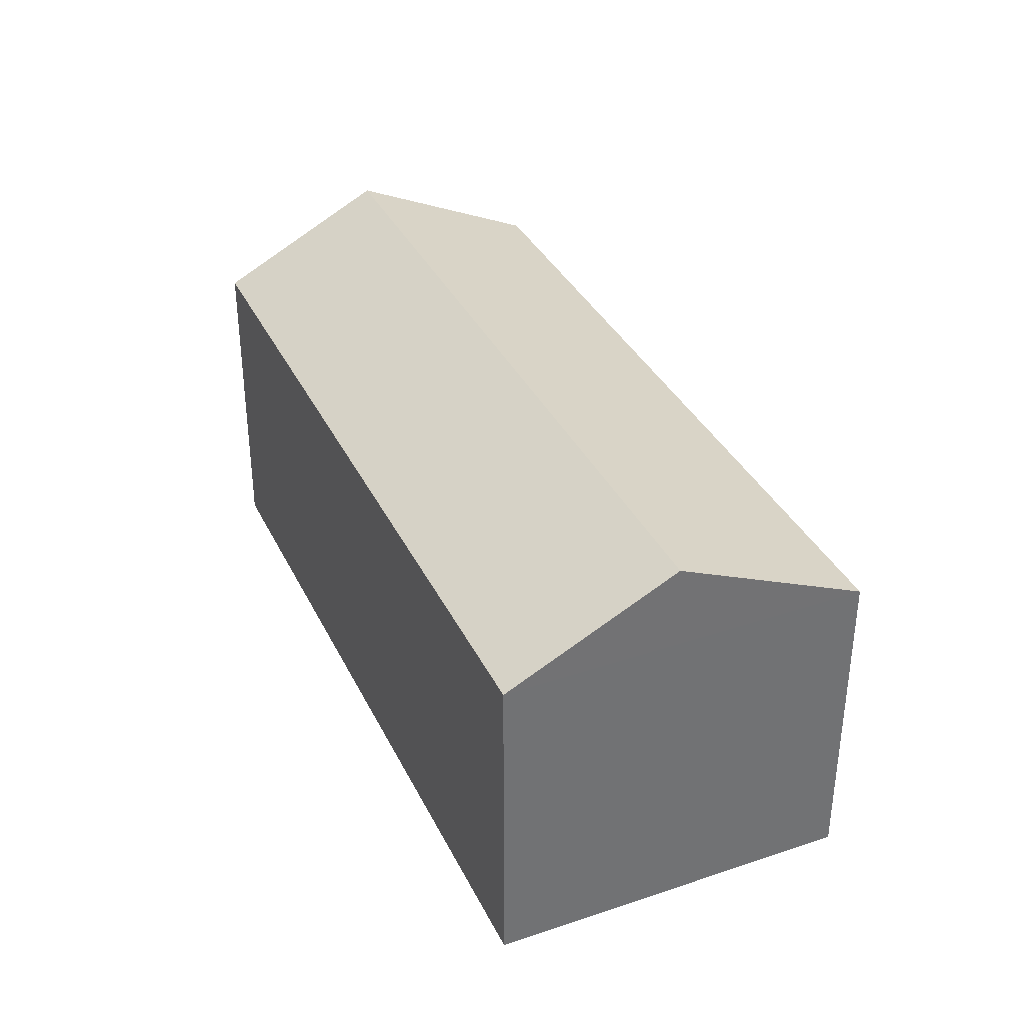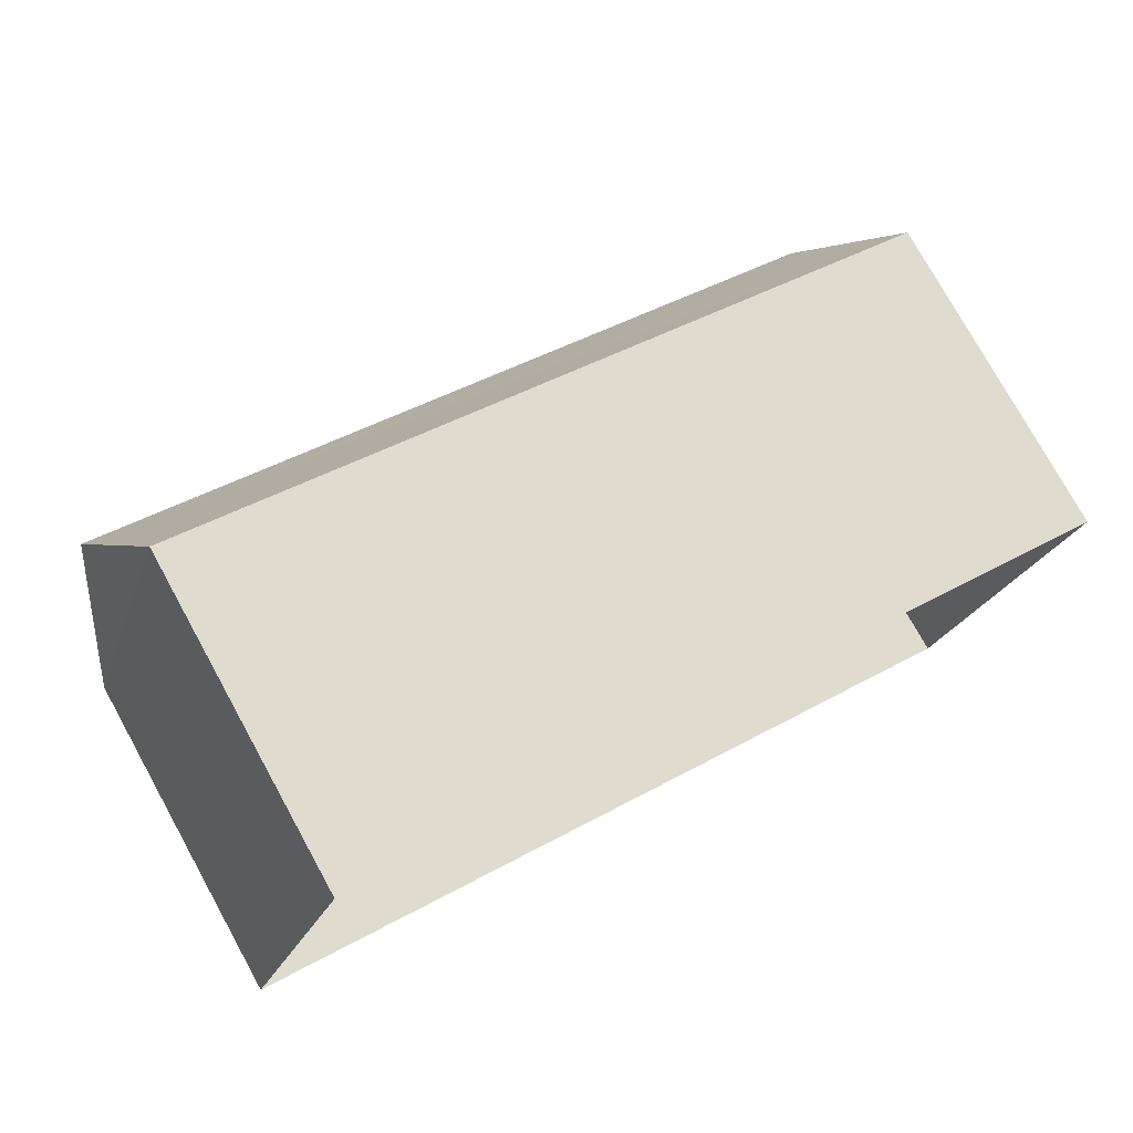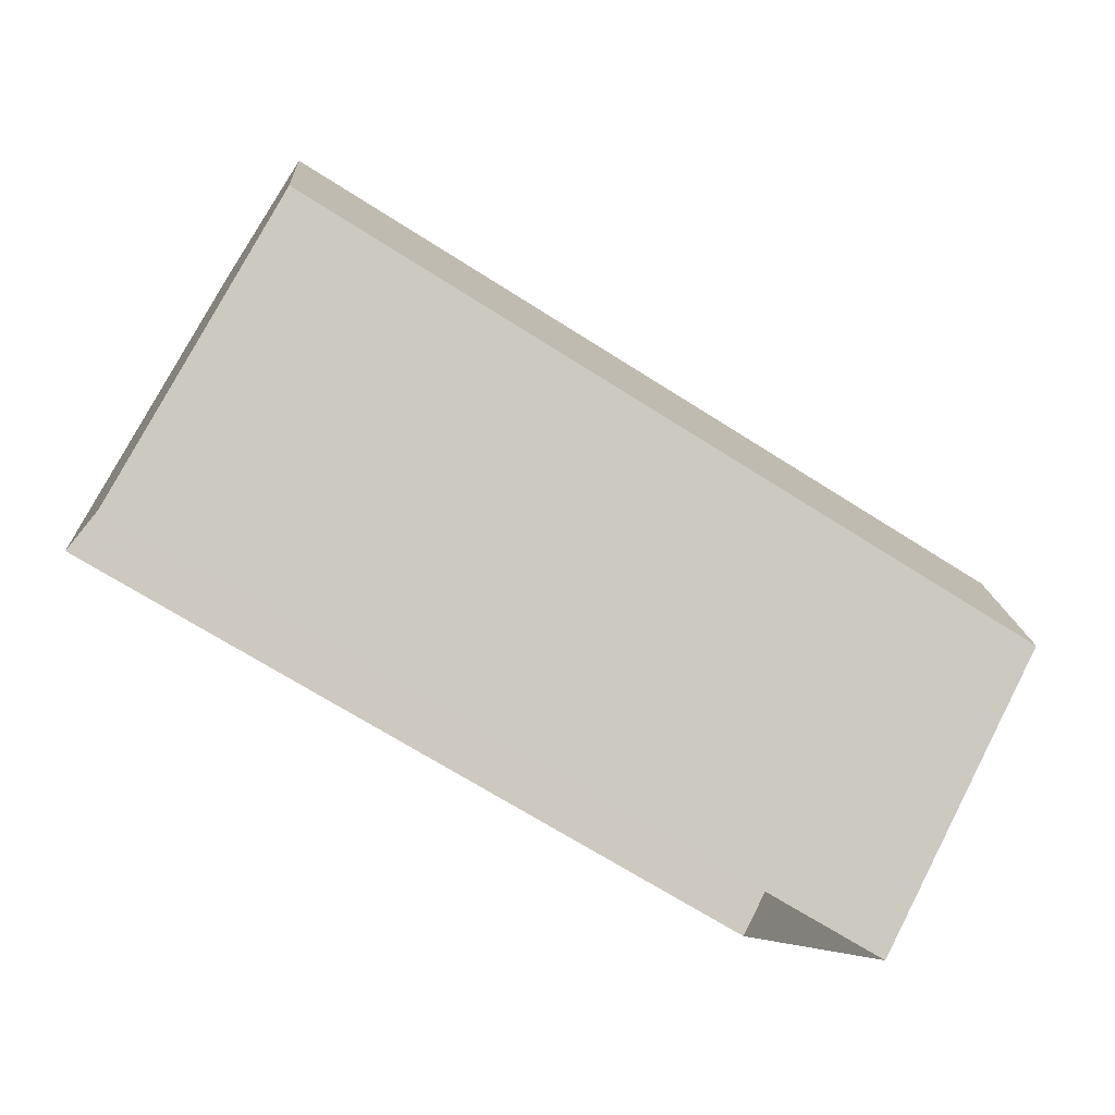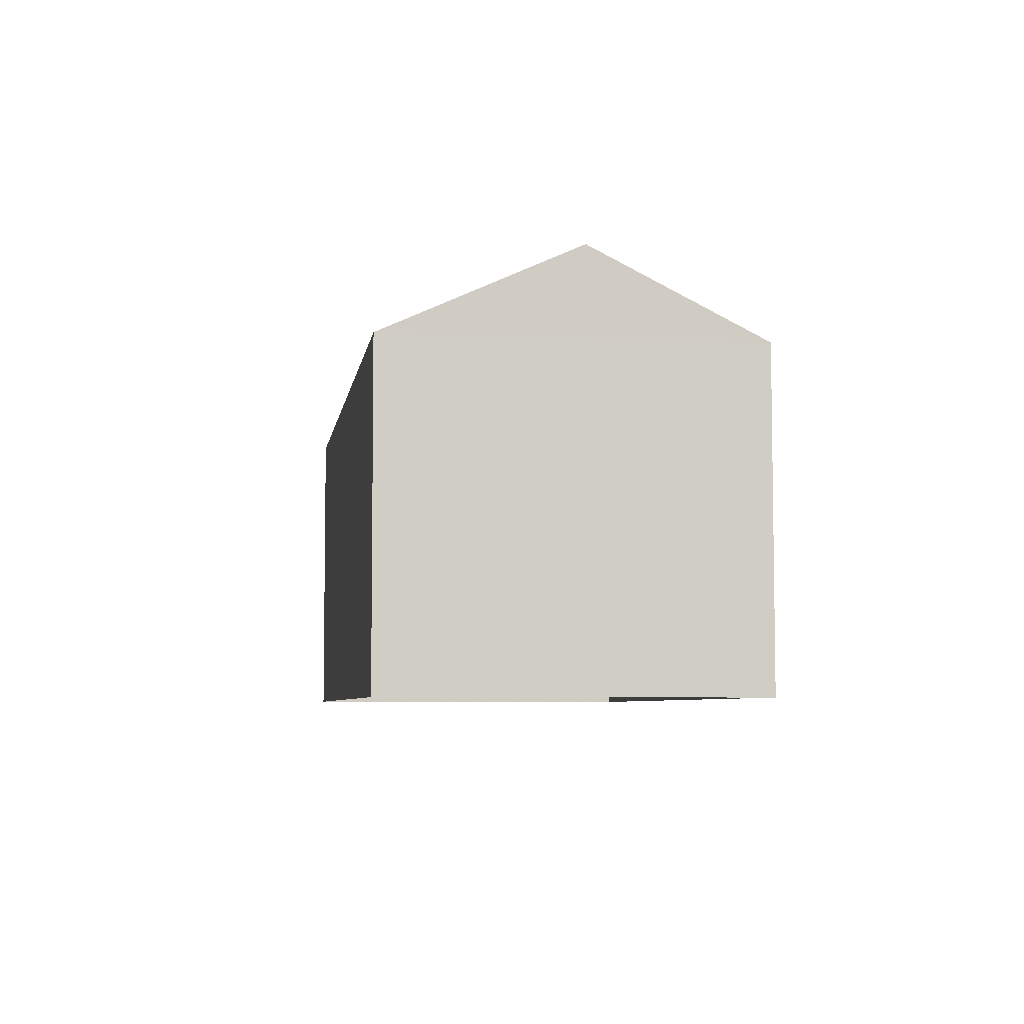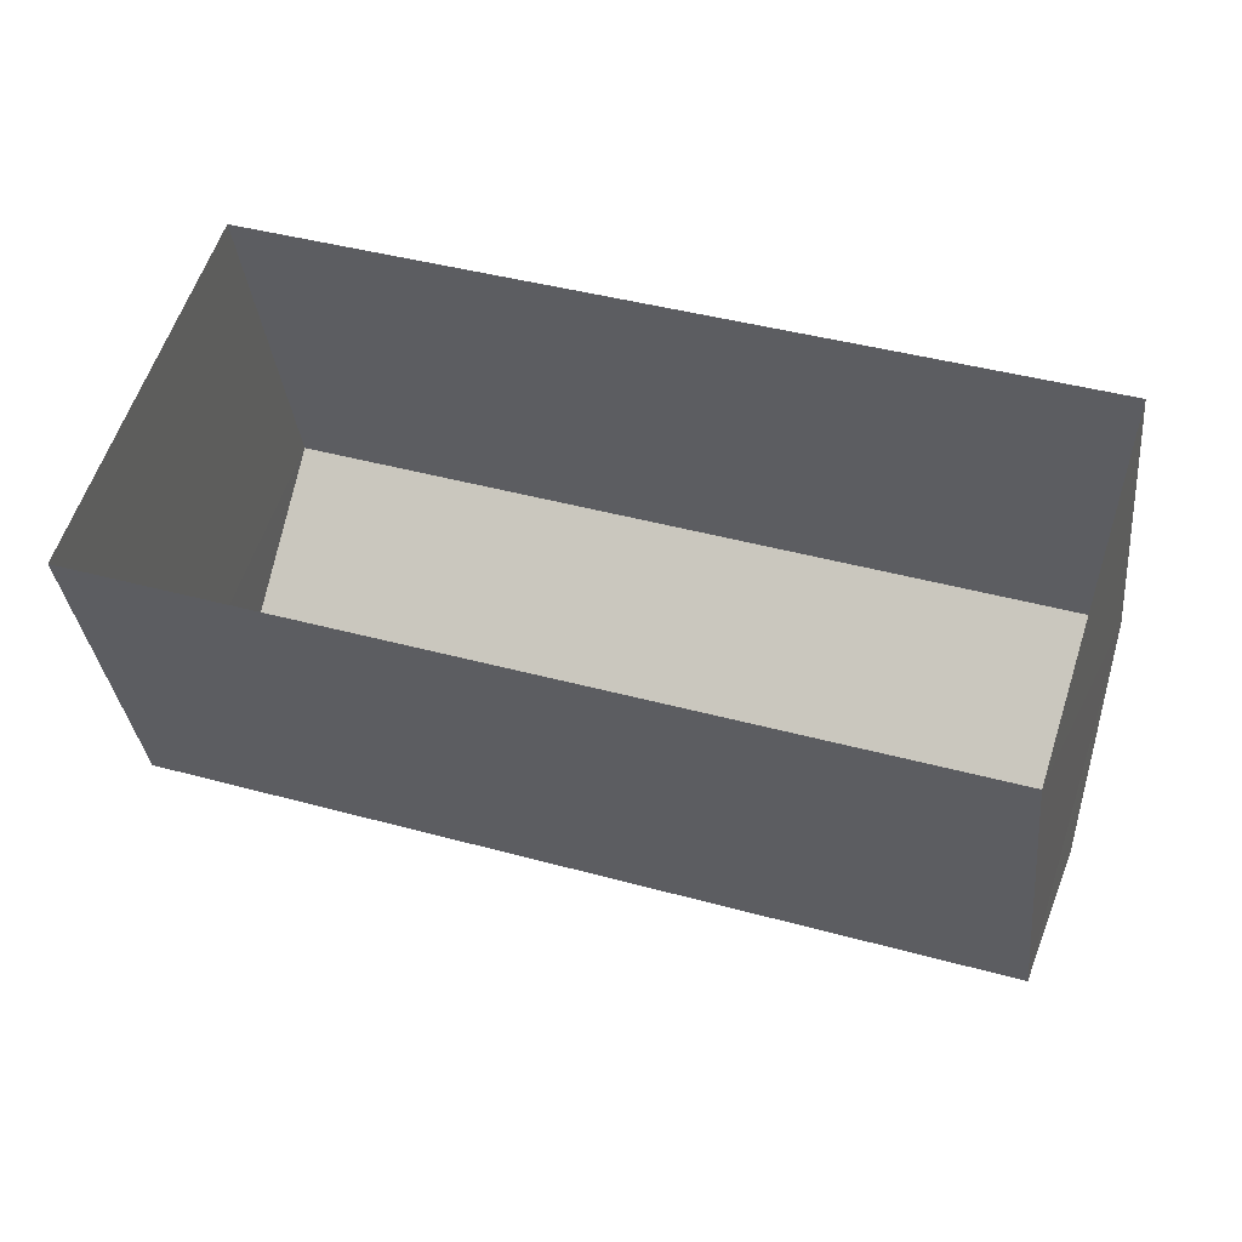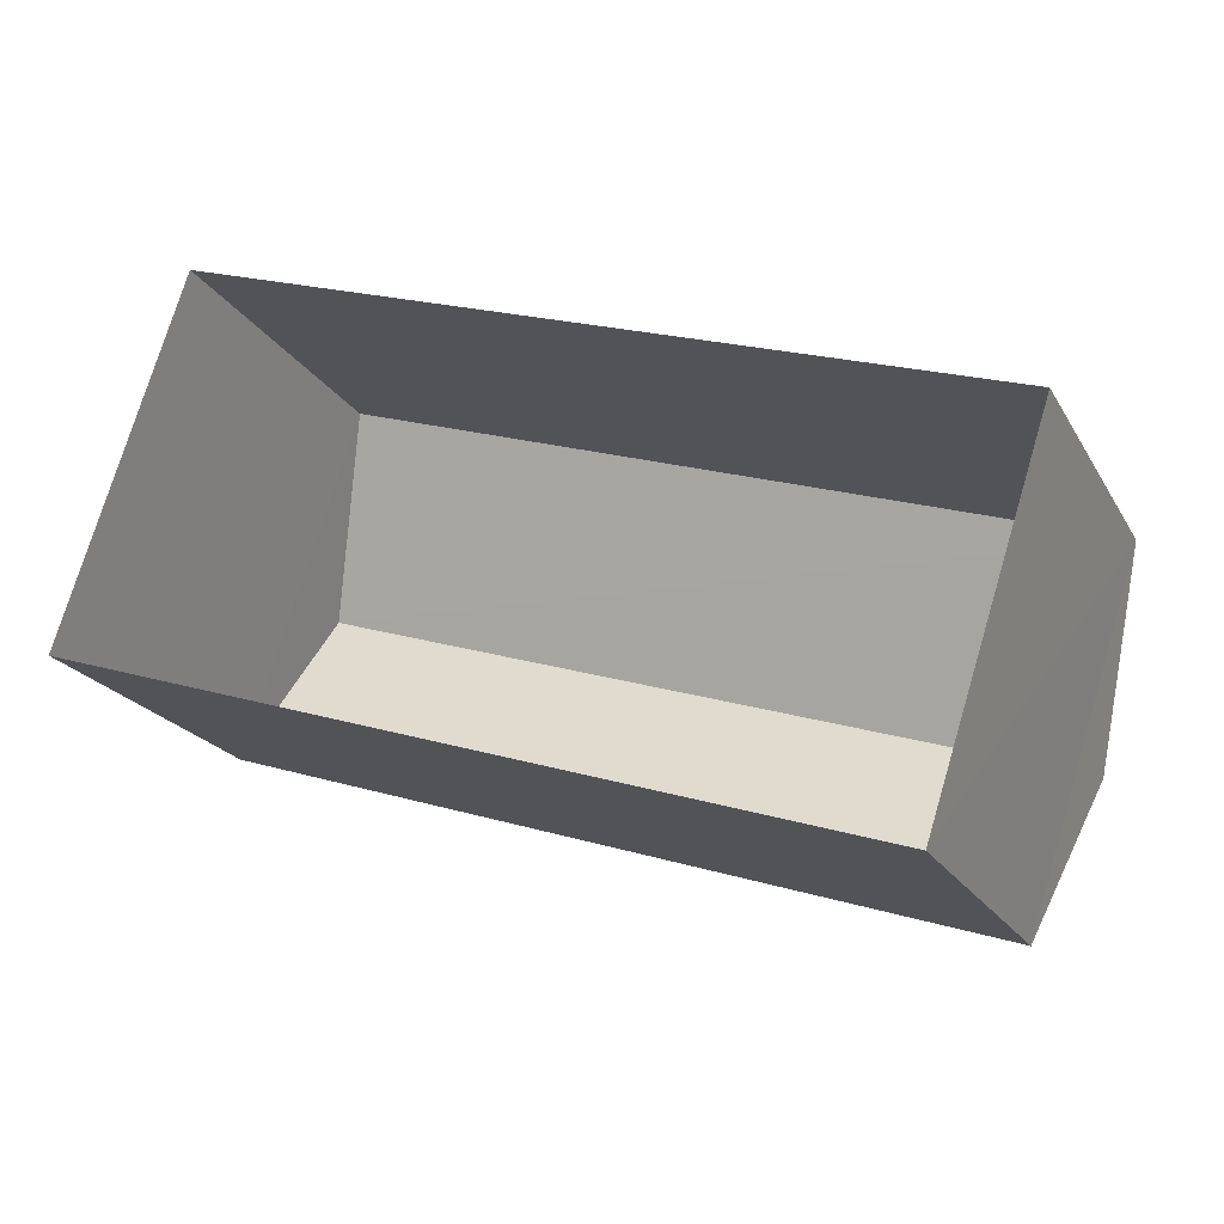
<metadata>
{"format":"obj","ext":"obj","renderer":"f3d","projection":"perspective","resolution":1024,"background":"white","views":[{"elev":36.0,"azim":84.7,"up":"+Z"},{"elev":77.3,"azim":151.1,"up":"+Y"},{"elev":75.8,"azim":-152.5,"up":"+Y"},{"elev":-5.7,"azim":-79.8,"up":"+Z"},{"elev":-32.9,"azim":-174.0,"up":"+Y"},{"elev":-20.6,"azim":-157.7,"up":"+Y"}]}
</metadata>
<code>
v -8.932e+04 -1.004e+05 1.875
v -8.932e+04 -1.004e+05 1.875
v -8.932e+04 -1.004e+05 1.876
v -8.932e+04 -1.004e+05 1.874
v -8.932e+04 -1.004e+05 5.3
v -8.932e+04 -1.004e+05 5.299
v -8.932e+04 -1.004e+05 4.58
v -8.932e+04 -1.004e+05 4.58
v -8.932e+04 -1.004e+05 4.579
v -8.932e+04 -1.004e+05 4.581
f 1 2 3
f 1 4 2
f 5 6 7
f 6 5 8
f 7 6 9
f 8 5 10
f 5 7 10
f 7 1 3
f 10 7 3
f 10 3 2
f 8 10 2
f 8 2 4
f 9 8 4
f 6 8 9
f 9 4 1
f 7 9 1

</code>
